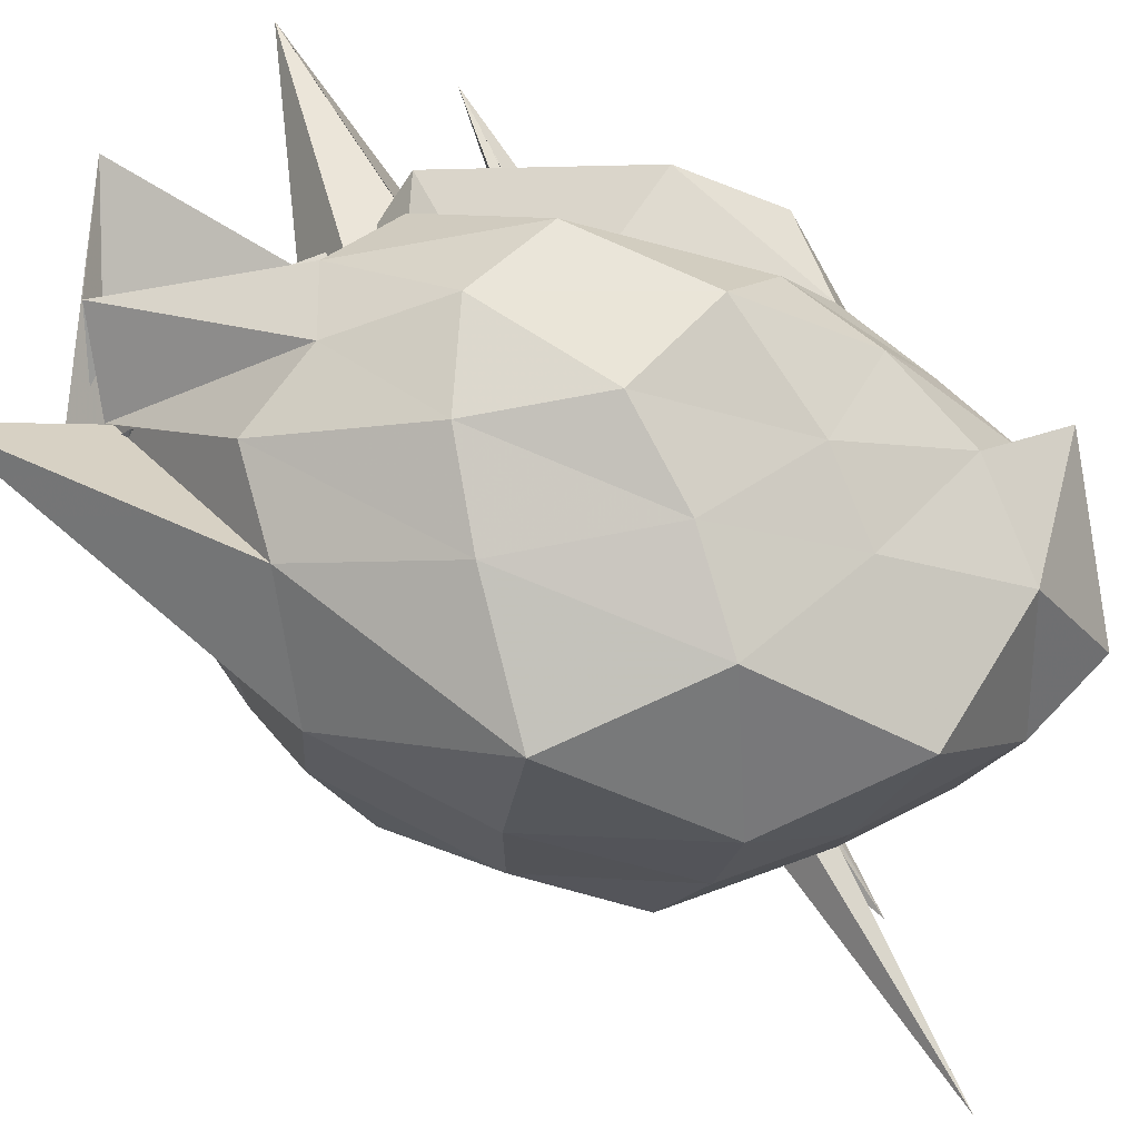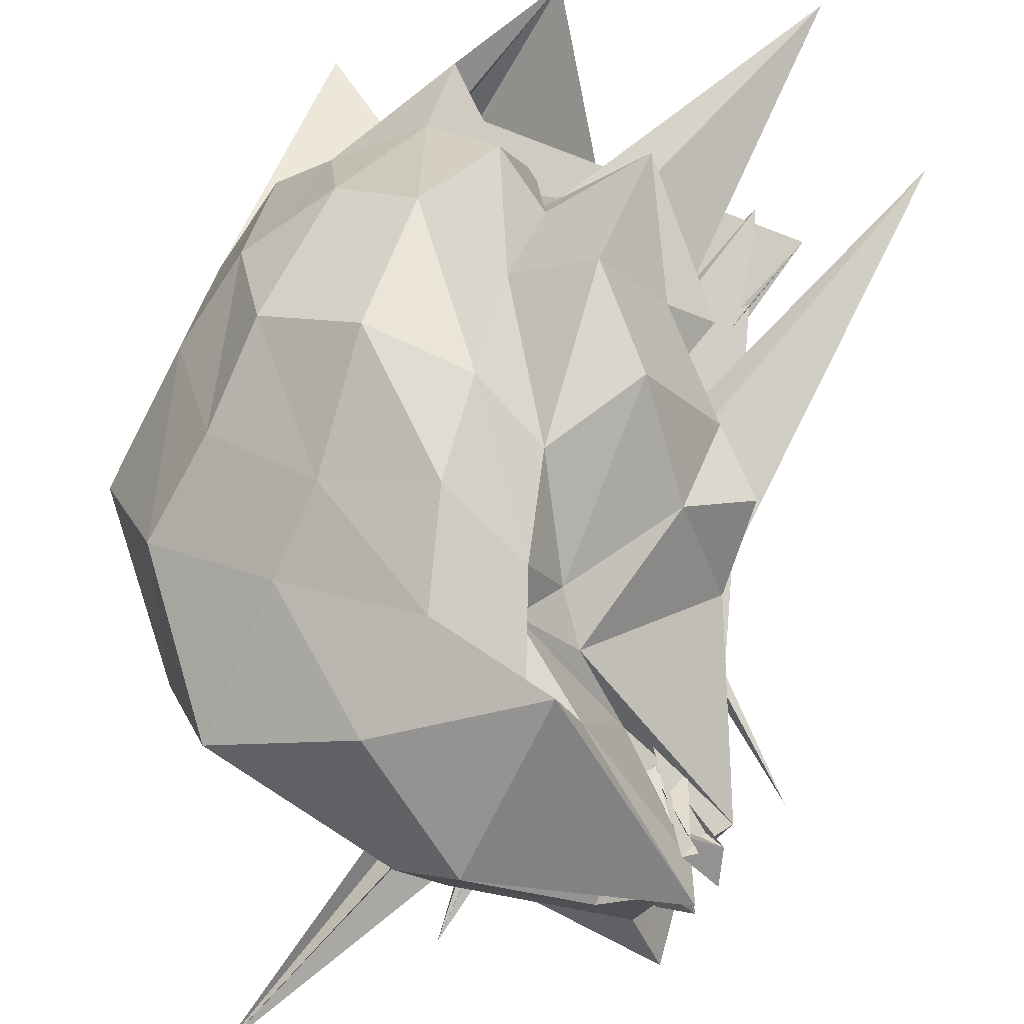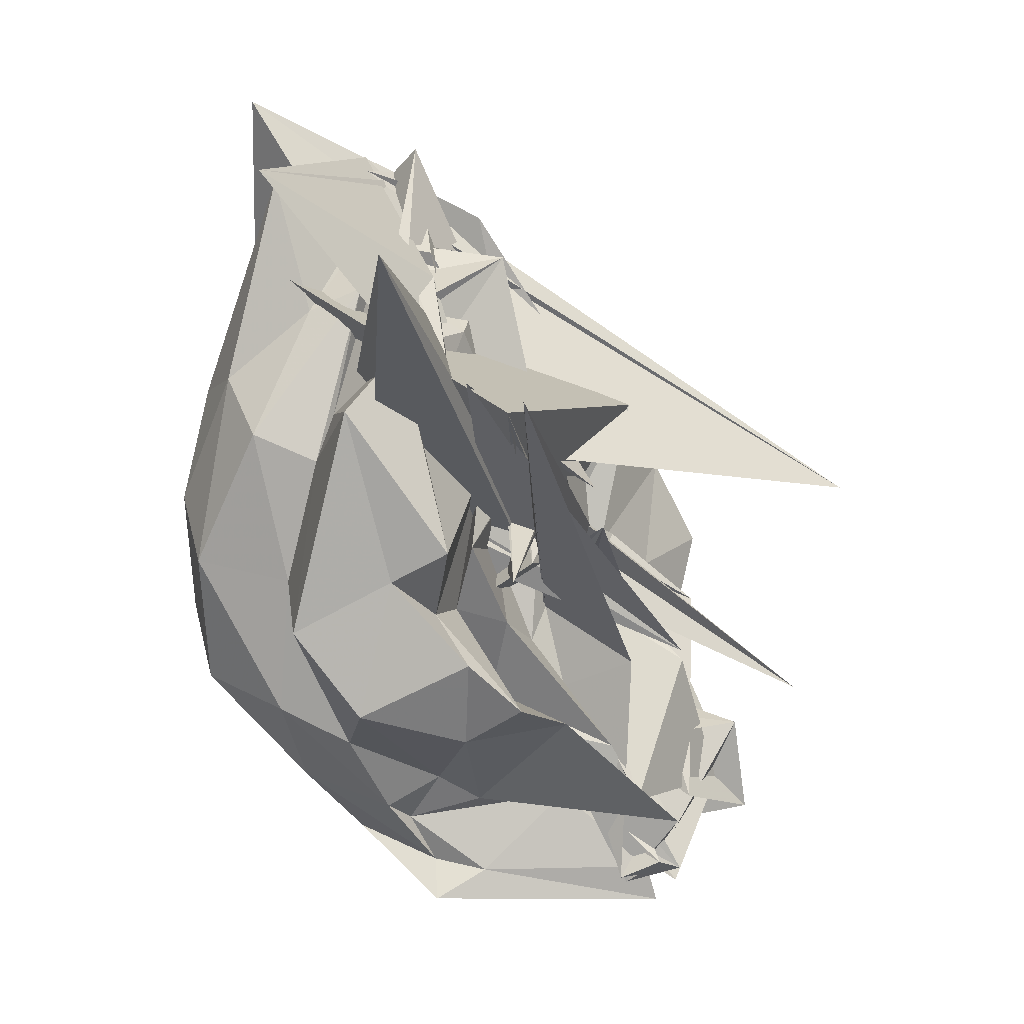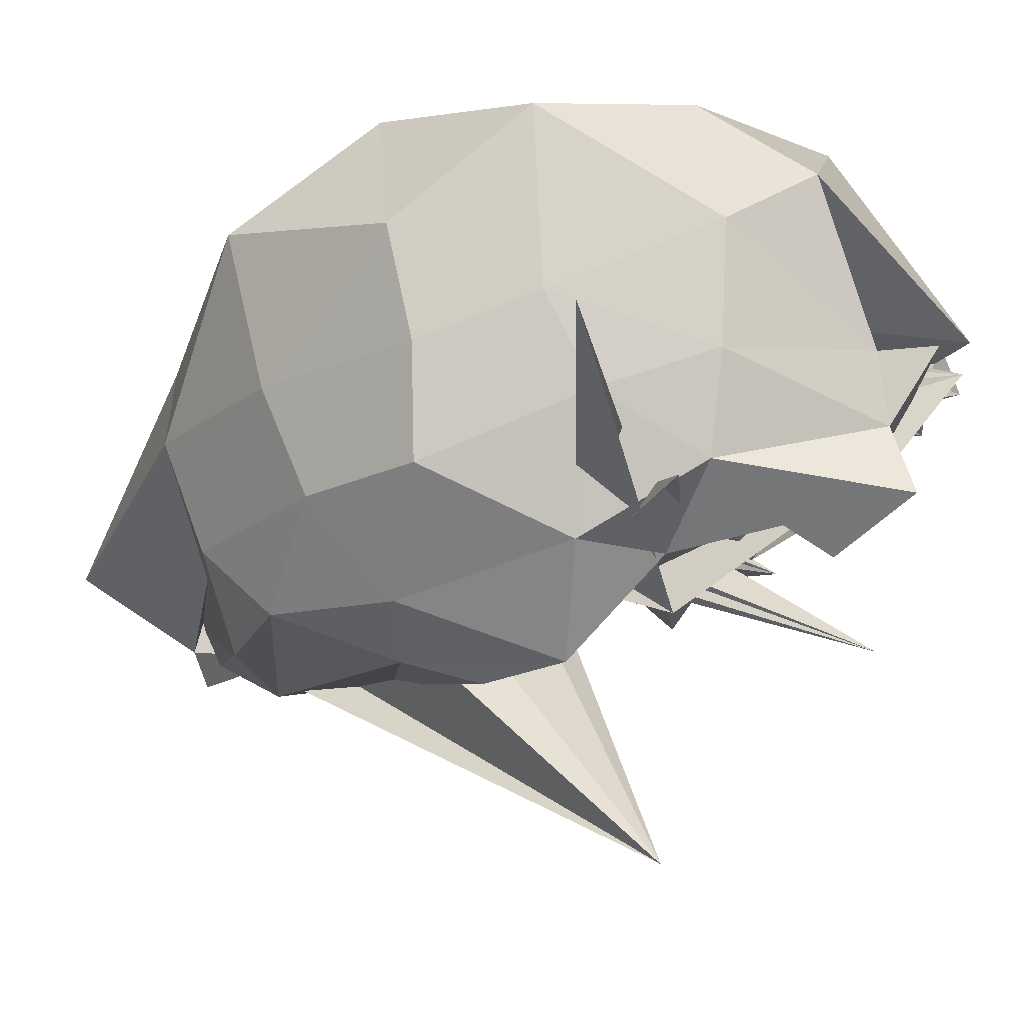
<metadata>
{"format":"obj","ext":"obj","renderer":"f3d","projection":"perspective","resolution":1024,"background":"white","views":[{"elev":31.6,"azim":107.0,"up":"+Y"},{"elev":41.6,"azim":-174.0,"up":"+Y"},{"elev":13.9,"azim":-127.6,"up":"+Z"},{"elev":-50.8,"azim":145.6,"up":"+Y"}]}
</metadata>
<code>
v 0.01477 -0.1116 0.4794
v 0.1607 -0.393 -0.03894
v 0.2026 -0.1945 0.933
v 0.1061 -0.0913 0.8105
v 0.05648 -0.1215 0.7613
v -0.07121 -0.1216 0.5227
v -0.1474 -0.7703 0.3895
v 0.1504 -0.3538 0.5588
v 0.0315 -0.1577 0.6079
v 0.1037 -0.1817 0.7315
v 0.1172 -0.2609 0.7312
v 0.06443 -0.09522 0.5999
v -0.3025 -0.5266 0.1442
v 0.08537 0.01674 0.4686
v -0.02501 -0.2662 0.5283
v 0.04263 -0.1209 0.5202
v -0.04093 -0.3129 0.5152
v -0.0007908 -0.2071 0.3193
v -0.0008893 -0.2418 0.4361
v -0.02315 -0.2134 0.4619
v 0.1777 -0.3708 0.6483
v -0.03374 -0.2296 0.5058
v -0.1222 -0.2832 0.4544
v -0.02234 -0.1114 0.6157
v 0.09944 -0.1478 0.7904
v 0.2921 -0.0438 0.8126
v 0.1163 -0.1098 0.7586
v 0.1512 -0.2415 0.7785
v 0.2712 -0.1505 0.918
v 0.06326 0.1678 0.9339
v 0.2386 -0.1705 0.8836
v 0.1954 -0.1361 0.854
v 0.1479 -0.1583 0.8219
v 0.1248 -0.04504 0.7679
v 0.004842 -0.1378 0.6857
v 0.02672 -0.2816 0.405
v 0.009015 -0.1281 0.5511
v -0.03331 -0.2425 0.3874
v 0.2241 -0.4259 0.1827
v 0.2222 0.07409 0.7833
v 0.008675 -0.228 0.345
v -0.0524 -0.1753 0.4344
v -0.09421 -0.1546 0.5496
v 0.02242 -0.3639 0.3002
v -0.1111 -0.1748 0.3546
v -0.02387 -0.3111 0.4299
v -0.05637 -0.2689 0.5003
v 0.05844 -0.3438 0.5264
v 0.08115 -0.3229 0.4355
v 0.2165 -0.2156 0.8707
v 0.2356 -0.1268 0.9022
v 0.2465 -0.185 0.8954
v 0.2642 -0.05835 0.8461
v 0.249 -0.06766 0.8636
v 0.2012 0.05624 0.9013
v 0.1245 0.05073 0.7193
v 0.07891 -0.008054 0.7529
v 0.05422 0.05818 0.5792
v -0.04567 0.01027 0.6841
v -0.0608 -0.01566 0.5503
v -0.0154 -0.1914 0.4262
v 0.08594 -0.3367 0.4813
v -0.06806 -0.247 0.395
v -0.2754 -0.003017 0.627
v -0.0392 -0.4182 0.5502
v 0.00541 -0.2594 0.2743
v -0.01453 -0.2382 0.3906
v 0.003128 -0.3582 0.3084
v 0.02139 -0.1054 0.2456
v -0.01469 -0.2846 0.4146
v -0.04925 -0.3455 0.2851
v 0.02557 -0.3915 0.5431
v 0.06715 -0.3464 0.6613
v 0.1456 -0.2715 0.8287
v 0.2817 -0.3934 0.6967
v 0.3245 -0.2539 0.7162
v 0.3803 -0.01793 1.001
v 0.4001 0.03052 0.6386
v 0.3165 0.1118 0.5796
v 0.2011 0.1445 0.6189
v 0.1029 0.1642 0.5551
v 0.04238 0.09737 0.5172
v -0.07992 0.1281 0.6136
v -0.1738 0.02348 0.4147
v -0.005776 -0.1589 0.474
v -0.0933 -0.07836 0.3907
v 0.01101 -0.2017 0.3443
v 0.0004262 -0.2811 0.4557
v 0.04188 -0.3049 0.2947
v -0.04793 -0.357 0.3415
v -0.02571 -0.3729 0.3011
v -0.005133 -0.2784 0.3122
v 0.0363 -0.4356 0.3754
v 0.02115 -0.3341 0.2787
v 0.002694 -0.4234 0.3369
v -0.01264 -0.3842 0.3281
v 0.09293 -0.5893 0.4092
v 0.1694 -0.5402 0.4732
v 0.3215 -0.4967 0.5315
v 0.3985 -0.3789 0.5832
v 0.4854 -0.261 0.5478
v 0.4704 -0.06878 0.5791
v 0.4002 0.09123 0.4044
v 0.2859 0.1766 0.4296
v 0.1771 0.218 0.3616
v 0.0704 0.1317 0.3397
v -0.03943 0.194 0.2987
v -0.117 0.08028 0.3701
v -0.117 0.003728 0.31
v -0.06036 -0.07389 0.2915
v -0.07 -0.1595 0.2575
v -0.03974 -0.2303 0.2102
v -0.026 -0.2674 0.2529
v -0.4222 0.08423 0.6756
v -0.04751 -0.2959 0.2659
v -0.2501 -0.193 0.4346
v 0.1215 -0.6516 -0.01811
v 0.01949 -0.4227 0.2626
v 0.3714 -0.7018 -0.1744
v -0.05607 -0.5387 0.2246
v 0.01662 -0.5051 0.2724
v 0.06159 -0.6457 0.2822
v 0.2444 -0.5734 0.3709
v 0.3784 -0.4831 0.3599
v 0.464 -0.3622 0.3349
v 0.561 -0.1892 0.2761
v 0.4747 -0.0214 0.3553
v 0.3498 0.1267 0.2387
v 0.2164 0.1806 0.169
v 0.08579 0.1399 0.143
v 0.003376 0.07482 0.09916
v -0.1036 0.1271 0.1777
v -0.1893 -0.0001322 0.2507
v -0.238 -0.05625 0.1849
v -0.02661 -0.1636 0.1397
v -0.1559 -0.2923 0.06047
v -0.06954 -0.269 0.1378
v -0.1638 -0.3229 0.1885
v 9.249e-05 -0.2858 0.2343
v 0.01939 -0.2879 0.2598
v -0.02959 -0.345 0.2512
v -0.006297 -0.3838 0.2772
v -0.03908 -0.3769 0.2249
v -0.00442 -0.4513 0.2375
v -0.1869 -0.4239 -0.04122
v 0.01951 -0.5638 0.1389
v 0.1403 -0.6071 0.1505
v 0.3258 -0.5417 0.2053
v 0.3839 -0.4415 0.1252
v 0.4561 -0.3245 0.07426
v 0.4668 -0.0992 0.0851
v 0.4001 0.0192 0.15
v 0.0358 -0.05475 0.7233
v -0.0593 -0.06076 0.6537
v 0.2825 -0.4 0.2625
v -0.03341 -0.2954 0.4818
v 0.1244 -0.2684 0.5166
v 0.04523 -0.2755 0.5724
v 0.08256 -0.2151 0.5946
v 0.1632 -0.2227 0.692
v 0.09526 -0.119 0.5594
v -0.01016 -0.07859 0.4654
v -0.02458 -0.2396 0.5852
v -0.05512 -0.2742 0.4576
v -0.1466 -0.1126 0.344
v -0.03923 -0.1835 0.4112
v -0.01967 -0.2233 0.3454
v 0.1801 -0.06924 0.8295
v -0.03193 -0.2111 0.5224
v 0.06839 -0.1942 0.6279
v -0.04085 -0.252 0.5015
v 0.03829 -0.2349 0.7827
v 0.04401 0.01872 0.6641
v -0.01006 -0.1491 0.5077
v -0.213 0.01932 0.6601
v 0.02686 -0.2088 0.5094
v 0.06064 -0.1877 0.4781
v -0.0185 -0.2504 0.4333
v 0.1274 -0.171 0.5413
v -0.01765 -0.1821 0.5559
v 0.1349 -0.456 0.1616
v 0.005021 -0.2207 0.4458
v -0.03618 -0.224 0.4199
v 0.1224 -0.1812 0.6655
v 0.08506 -0.1682 0.7173
v 0.005657 -0.04424 0.5146
v 0.0257 -0.03462 0.5768
v 0.02529 -0.08454 0.435
v -0.2151 -0.3765 0.2092
v 0.0004891 -0.1767 0.3952
v 0.1763 -0.1563 0.4469
v 0.1391 -0.08562 0.38
v 0.1912 0.02123 0.6142
v -0.04619 -0.1969 0.3741
v -0.2785 0.2037 0.8565
v 0.08932 -0.0005898 0.6078
v 0.04553 0.001495 0.5063
v 0.03231 -0.09773 0.3626
v 0.0756 -0.1143 0.4295
v 0.1468 -0.03597 0.5343
v 0.1019 -0.03736 0.4197
v 0.05352 -0.04456 0.4505
v 0.2542 0.04756 0.04899
v 0.1098 0.08225 0.02241
v 0.009434 0.002742 -0.01712
v -0.02615 -0.06481 0.02403
v -0.1547 -0.02005 0.1239
v -0.2056 -0.1639 0.1351
v -0.1003 -0.2167 0.0831
v -0.2247 -0.373 -0.1343
v -0.1886 -0.2859 -0.1407
v -0.1707 -0.3453 -0.06155
v -0.2066 -0.3025 -0.0145
v -0.1312 -0.454 0.159
v -0.06173 -0.4928 0.1125
v 0.3102 -0.2882 0.1602
v -0.1615 -0.5663 -0.09783
v 0.05463 -0.5516 0.0036
v 0.1994 -0.5015 0.02684
v 0.2893 -0.415 -0.002989
v 0.3747 -0.231 -0.1073
v 0.2988 -0.051 -0.0146
v 0.113 -0.0193 -0.08589
v 0.001198 -0.0766 -0.1188
v 0.01999 -0.0447 -0.04909
v -0.04963 -0.1233 -0.01657
v -0.2372 -0.3558 -0.05129
v -0.1807 -0.3039 -0.1544
v -0.228 -0.3286 -0.1134
v -0.04834 -0.2246 0.05361
v -0.143 -0.519 -0.04577
v -0.1363 -0.4137 0.04762
v -0.1558 -0.5454 0.04441
v -0.1262 -0.477 -0.1061
v 0.09775 -0.4686 -0.08302
v 0.1482 -0.3514 -0.1668
v 0.1794 -0.137 -0.1692
v -0.03549 -0.05292 -0.1657
v -0.06132 -0.1238 -0.1284
v -0.1034 -0.2406 -0.01943
v -0.1908 -0.3671 -0.1032
v -0.1619 -0.3219 -0.05736
v -0.2001 -0.3865 -0.1661
v -0.01552 -0.3229 0.08491
v -0.168 -0.3555 -0.1676
v -0.08357 -0.4079 -0.1465
v 0.06285 -0.2768 -0.2381
v -0.1999 -0.3477 -0.1876
v -0.1919 -0.3353 -0.1335
v -0.1818 -0.31 -0.1038
v 0.05742 -0.4731 0.09908
v -0.1424 -0.2779 -0.0411
f 3 28 4
f 4 28 29
f 4 29 5
f 5 29 30
f 5 30 6
f 6 30 31
f 6 31 7
f 7 31 32
f 7 32 8
f 8 32 33
f 8 33 9
f 9 33 34
f 9 34 10
f 10 34 35
f 10 35 11
f 11 35 36
f 11 36 12
f 12 36 37
f 12 37 13
f 13 37 38
f 13 38 14
f 14 38 39
f 14 39 15
f 15 39 40
f 15 40 16
f 16 40 41
f 16 41 17
f 17 41 42
f 17 42 18
f 18 42 43
f 18 43 19
f 19 43 44
f 19 44 20
f 20 44 45
f 20 45 21
f 21 45 46
f 21 46 22
f 22 46 47
f 22 47 23
f 23 47 48
f 23 48 24
f 24 48 49
f 24 49 25
f 25 49 50
f 25 50 26
f 26 50 51
f 26 51 27
f 27 51 52
f 27 52 3
f 3 52 28
f 28 53 29
f 29 53 54
f 29 54 30
f 30 54 55
f 30 55 31
f 31 55 56
f 31 56 32
f 32 56 57
f 32 57 33
f 33 57 58
f 33 58 34
f 34 58 59
f 34 59 35
f 35 59 60
f 35 60 36
f 36 60 61
f 36 61 37
f 37 61 62
f 37 62 38
f 38 62 63
f 38 63 39
f 39 63 64
f 39 64 40
f 40 64 65
f 40 65 41
f 41 65 66
f 41 66 42
f 42 66 67
f 42 67 43
f 43 67 68
f 43 68 44
f 44 68 69
f 44 69 45
f 45 69 70
f 45 70 46
f 46 70 71
f 46 71 47
f 47 71 72
f 47 72 48
f 48 72 73
f 48 73 49
f 49 73 74
f 49 74 50
f 50 74 75
f 50 75 51
f 51 75 76
f 51 76 52
f 52 76 77
f 52 77 28
f 28 77 53
f 53 78 54
f 54 78 79
f 54 79 55
f 55 79 80
f 55 80 56
f 56 80 81
f 56 81 57
f 57 81 82
f 57 82 58
f 58 82 83
f 58 83 59
f 59 83 84
f 59 84 60
f 60 84 85
f 60 85 61
f 61 85 86
f 61 86 62
f 62 86 87
f 62 87 63
f 63 87 88
f 63 88 64
f 64 88 89
f 64 89 65
f 65 89 90
f 65 90 66
f 66 90 91
f 66 91 67
f 67 91 92
f 67 92 68
f 68 92 93
f 68 93 69
f 69 93 94
f 69 94 70
f 70 94 95
f 70 95 71
f 71 95 96
f 71 96 72
f 72 96 97
f 72 97 73
f 73 97 98
f 73 98 74
f 74 98 99
f 74 99 75
f 75 99 100
f 75 100 76
f 76 100 101
f 76 101 77
f 77 101 102
f 77 102 53
f 53 102 78
f 78 103 79
f 79 103 104
f 79 104 80
f 80 104 105
f 80 105 81
f 81 105 106
f 81 106 82
f 82 106 107
f 82 107 83
f 83 107 108
f 83 108 84
f 84 108 109
f 84 109 85
f 85 109 110
f 85 110 86
f 86 110 111
f 86 111 87
f 87 111 112
f 87 112 88
f 88 112 113
f 88 113 89
f 89 113 114
f 89 114 90
f 90 114 115
f 90 115 91
f 91 115 116
f 91 116 92
f 92 116 117
f 92 117 93
f 93 117 118
f 93 118 94
f 94 118 119
f 94 119 95
f 95 119 120
f 95 120 96
f 96 120 121
f 96 121 97
f 97 121 122
f 97 122 98
f 98 122 123
f 98 123 99
f 99 123 124
f 99 124 100
f 100 124 125
f 100 125 101
f 101 125 126
f 101 126 102
f 102 126 127
f 102 127 78
f 78 127 103
f 103 128 104
f 104 128 129
f 104 129 105
f 105 129 130
f 105 130 106
f 106 130 131
f 106 131 107
f 107 131 132
f 107 132 108
f 108 132 133
f 108 133 109
f 109 133 134
f 109 134 110
f 110 134 135
f 110 135 111
f 111 135 136
f 111 136 112
f 112 136 137
f 112 137 113
f 113 137 138
f 113 138 114
f 114 138 139
f 114 139 115
f 115 139 140
f 115 140 116
f 116 140 141
f 116 141 117
f 117 141 142
f 117 142 118
f 118 142 143
f 118 143 119
f 119 143 144
f 119 144 120
f 120 144 145
f 120 145 121
f 121 145 146
f 121 146 122
f 122 146 147
f 122 147 123
f 123 147 148
f 123 148 124
f 124 148 149
f 124 149 125
f 125 149 150
f 125 150 126
f 126 150 151
f 126 151 127
f 127 151 152
f 127 152 103
f 103 152 128
f 153 154 173
f 154 174 173
f 154 155 174
f 155 175 174
f 155 156 175
f 156 176 175
f 156 157 176
f 157 158 176
f 158 177 176
f 158 159 177
f 159 178 177
f 159 160 178
f 160 179 178
f 160 161 179
f 161 162 179
f 162 180 179
f 162 163 180
f 163 181 180
f 163 164 181
f 164 182 181
f 164 165 182
f 165 166 182
f 166 183 182
f 166 167 183
f 167 184 183
f 167 168 184
f 168 185 184
f 168 169 185
f 169 170 185
f 170 186 185
f 170 171 186
f 171 187 186
f 171 172 187
f 172 173 187
f 172 153 173
f 173 174 188
f 174 189 188
f 174 175 189
f 175 190 189
f 175 176 190
f 176 177 190
f 177 191 190
f 177 178 191
f 178 192 191
f 178 179 192
f 179 180 192
f 180 193 192
f 180 181 193
f 181 194 193
f 181 182 194
f 182 183 194
f 183 195 194
f 183 184 195
f 184 196 195
f 184 185 196
f 185 186 196
f 186 197 196
f 186 187 197
f 187 188 197
f 187 173 188
f 188 189 198
f 189 199 198
f 189 190 199
f 190 191 199
f 191 200 199
f 191 192 200
f 192 193 200
f 193 201 200
f 193 194 201
f 194 195 201
f 195 202 201
f 195 196 202
f 196 197 202
f 197 198 202
f 197 188 198
f 203 223 204
f 204 223 224
f 204 224 205
f 205 224 225
f 205 225 206
f 206 225 226
f 206 226 207
f 207 226 208
f 208 226 227
f 208 227 209
f 209 227 228
f 209 228 210
f 210 228 229
f 210 229 211
f 211 229 212
f 212 229 230
f 212 230 213
f 213 230 231
f 213 231 214
f 214 231 232
f 214 232 215
f 215 232 216
f 216 232 233
f 216 233 217
f 217 233 234
f 217 234 218
f 218 234 235
f 218 235 219
f 219 235 220
f 220 235 236
f 220 236 221
f 221 236 237
f 221 237 222
f 222 237 223
f 222 223 203
f 223 238 224
f 224 238 239
f 224 239 225
f 225 239 240
f 225 240 226
f 226 240 227
f 227 240 241
f 227 241 228
f 228 241 242
f 228 242 229
f 229 242 230
f 230 242 243
f 230 243 231
f 231 243 244
f 231 244 232
f 232 244 233
f 233 244 245
f 233 245 234
f 234 245 246
f 234 246 235
f 235 246 236
f 236 246 247
f 236 247 237
f 237 247 238
f 237 238 223
f 238 248 239
f 239 248 249
f 239 249 240
f 240 249 241
f 241 249 250
f 241 250 242
f 242 250 243
f 243 250 251
f 243 251 244
f 244 251 245
f 245 251 252
f 245 252 246
f 246 252 247
f 247 252 248
f 247 248 238
f 3 4 153
f 153 4 154
f 4 5 154
f 154 5 155
f 5 6 155
f 155 6 156
f 6 7 156
f 156 7 157
f 7 8 157
f 8 9 157
f 157 9 158
f 9 10 158
f 158 10 159
f 10 11 159
f 159 11 160
f 11 12 160
f 160 12 161
f 12 13 161
f 13 14 161
f 161 14 162
f 14 15 162
f 162 15 163
f 15 16 163
f 163 16 164
f 16 17 164
f 164 17 165
f 17 18 165
f 18 19 165
f 165 19 166
f 19 20 166
f 166 20 167
f 20 21 167
f 167 21 168
f 21 22 168
f 168 22 169
f 22 23 169
f 23 24 169
f 169 24 170
f 24 25 170
f 170 25 171
f 25 26 171
f 171 26 172
f 26 27 172
f 172 27 153
f 27 3 153
f 128 203 129
f 129 203 204
f 129 204 130
f 130 204 205
f 130 205 131
f 131 205 206
f 131 206 132
f 132 206 207
f 132 207 133
f 133 207 134
f 134 207 208
f 134 208 135
f 135 208 209
f 135 209 136
f 136 209 210
f 136 210 137
f 137 210 211
f 137 211 138
f 138 211 139
f 139 211 212
f 139 212 140
f 140 212 213
f 140 213 141
f 141 213 214
f 141 214 142
f 142 214 215
f 142 215 143
f 143 215 144
f 144 215 216
f 144 216 145
f 145 216 217
f 145 217 146
f 146 217 218
f 146 218 147
f 147 218 219
f 147 219 148
f 148 219 149
f 149 219 220
f 149 220 150
f 150 220 221
f 150 221 151
f 151 221 222
f 151 222 152
f 152 222 203
f 152 203 128
f 198 199 1
f 199 200 1
f 200 201 1
f 201 202 1
f 202 198 1
f 249 248 2
f 250 249 2
f 251 250 2
f 252 251 2
f 248 252 2

</code>
